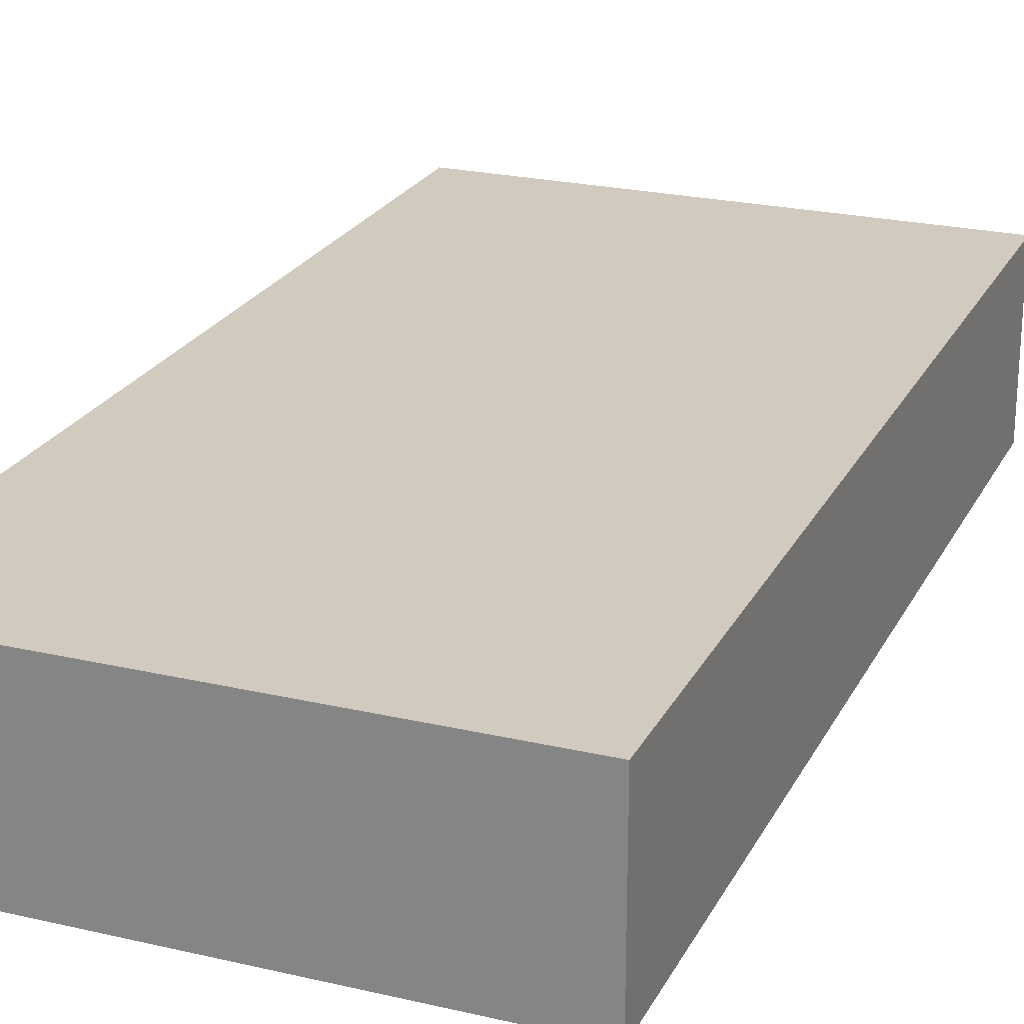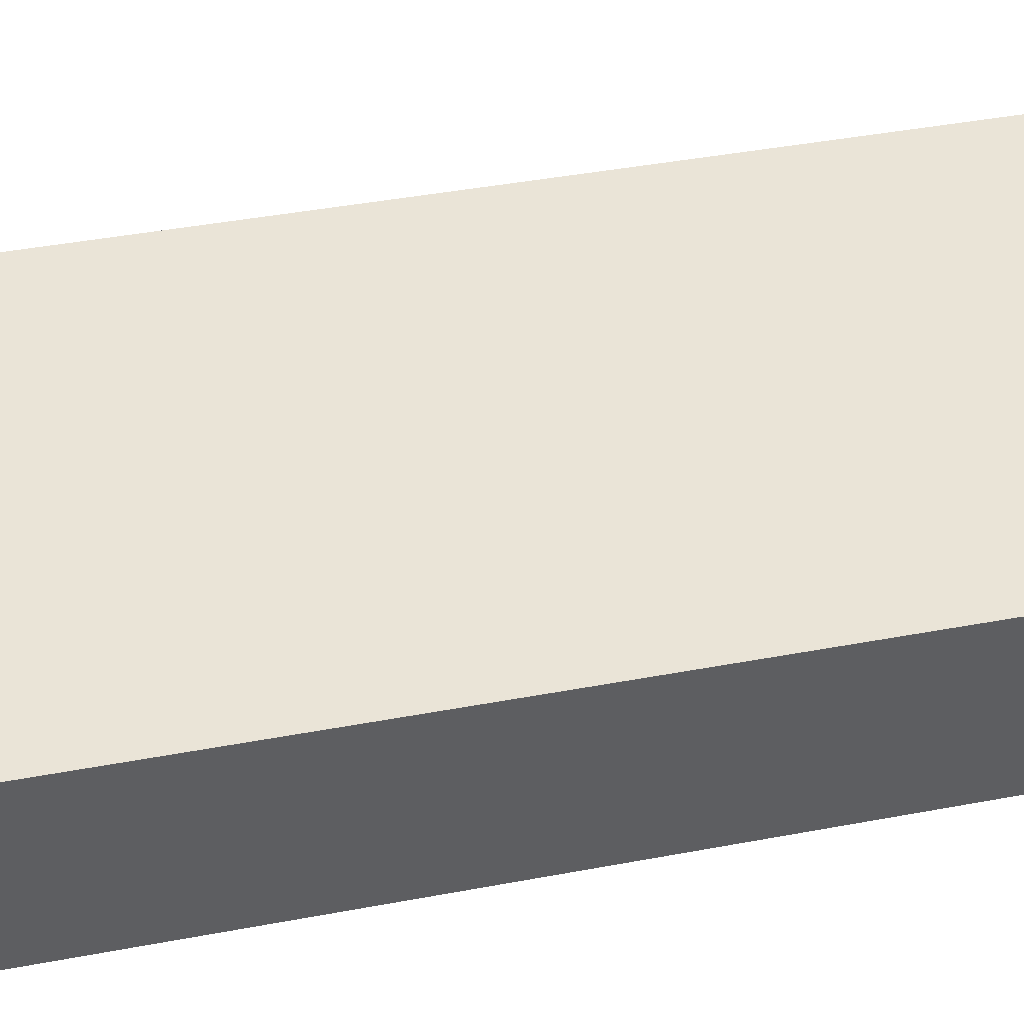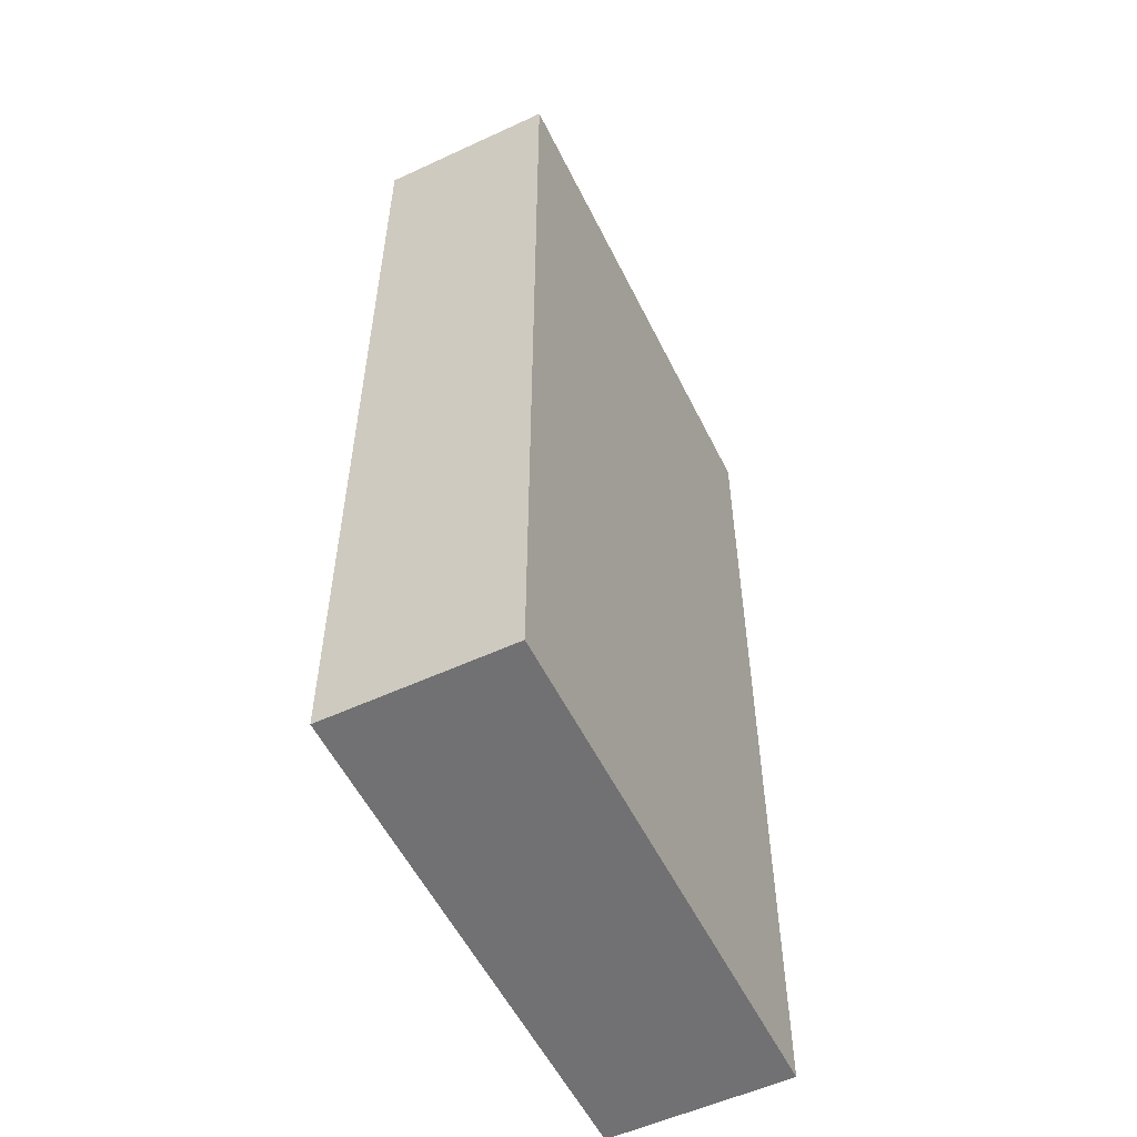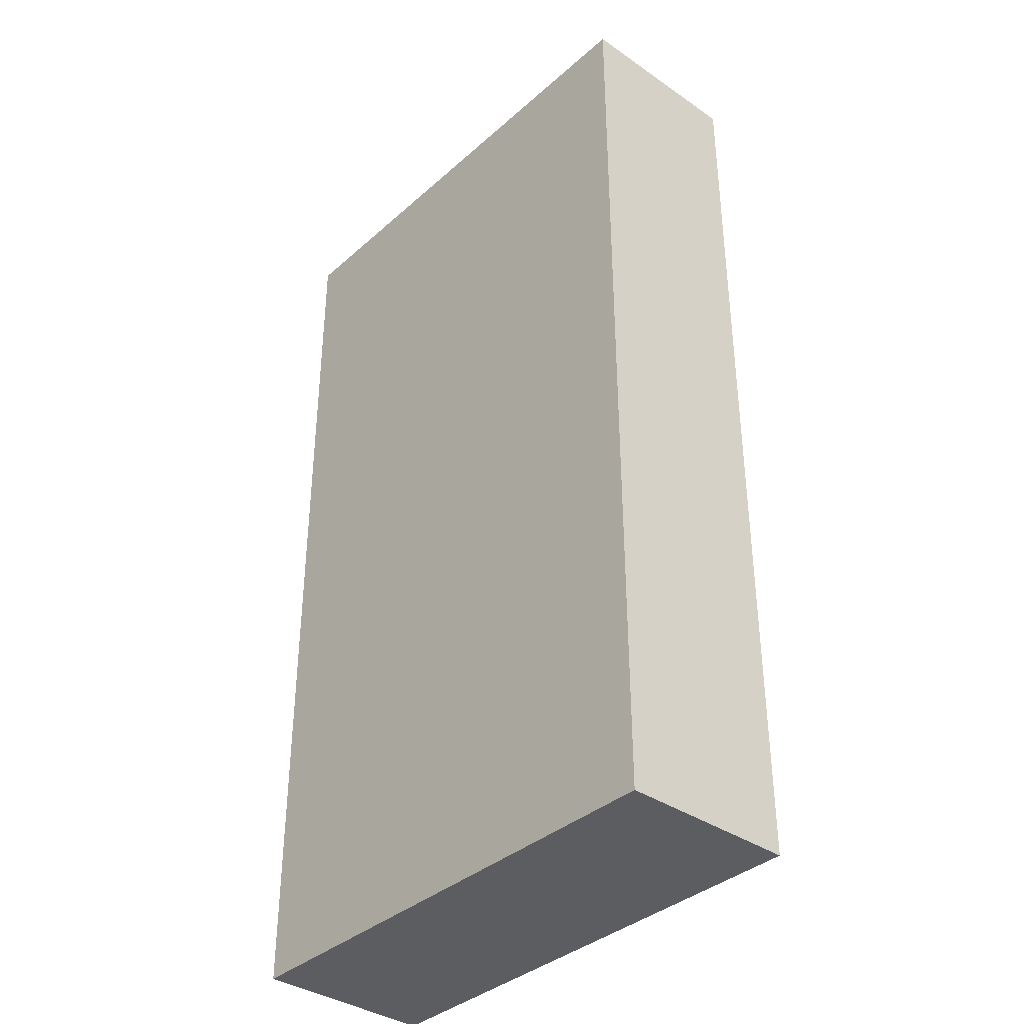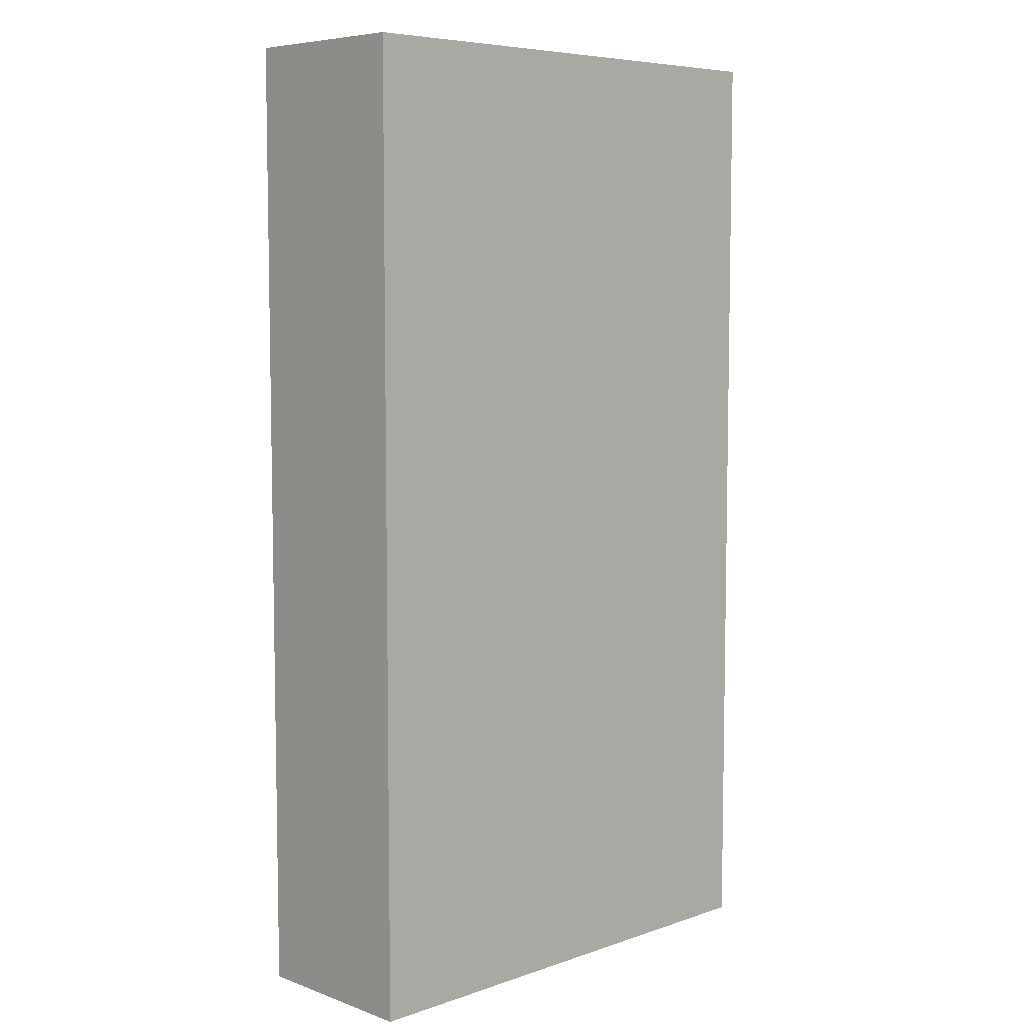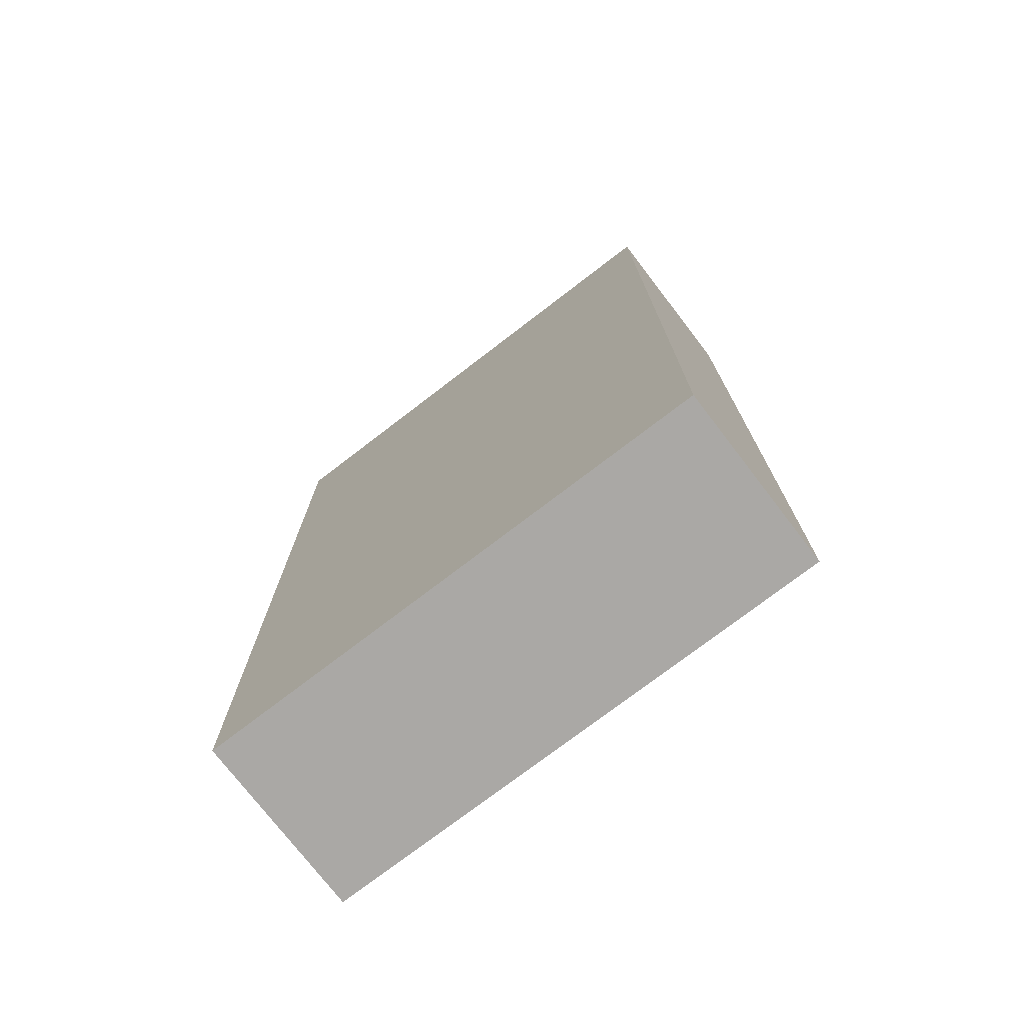
<metadata>
{"format":"obj","ext":"obj","renderer":"f3d","projection":"perspective","resolution":1024,"background":"white","views":[{"elev":23.3,"azim":21.5,"up":"+Z"},{"elev":43.8,"azim":-102.4,"up":"+Z"},{"elev":-55.3,"azim":-64.0,"up":"+Y"},{"elev":-37.0,"azim":48.5,"up":"+Y"},{"elev":6.8,"azim":-44.3,"up":"+Y"},{"elev":-75.1,"azim":37.5,"up":"+Y"}]}
</metadata>
<code>
o Cube
v 60 -112.5 -21
v 60 -112.5 21
v -60 -112.5 21
v -60 -112.5 -21
v 60 112.5 -21
v 60 112.5 21
v -60 112.5 21
v -60 112.5 -21
f 1 2 3 4
f 5 8 7 6
f 1 5 6 2
f 2 6 7 3
f 3 7 8 4
f 5 1 4 8

</code>
